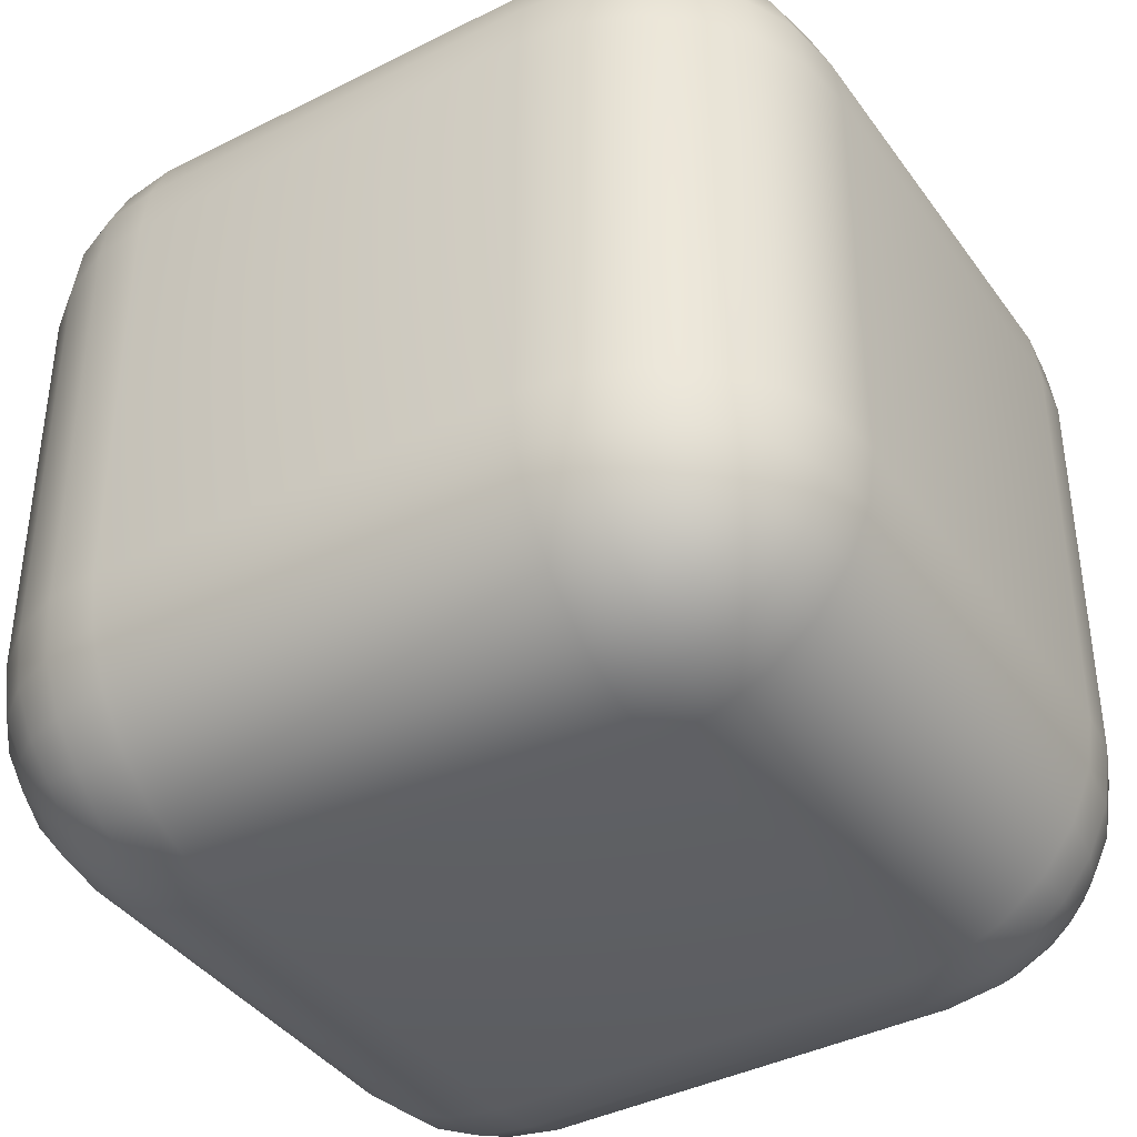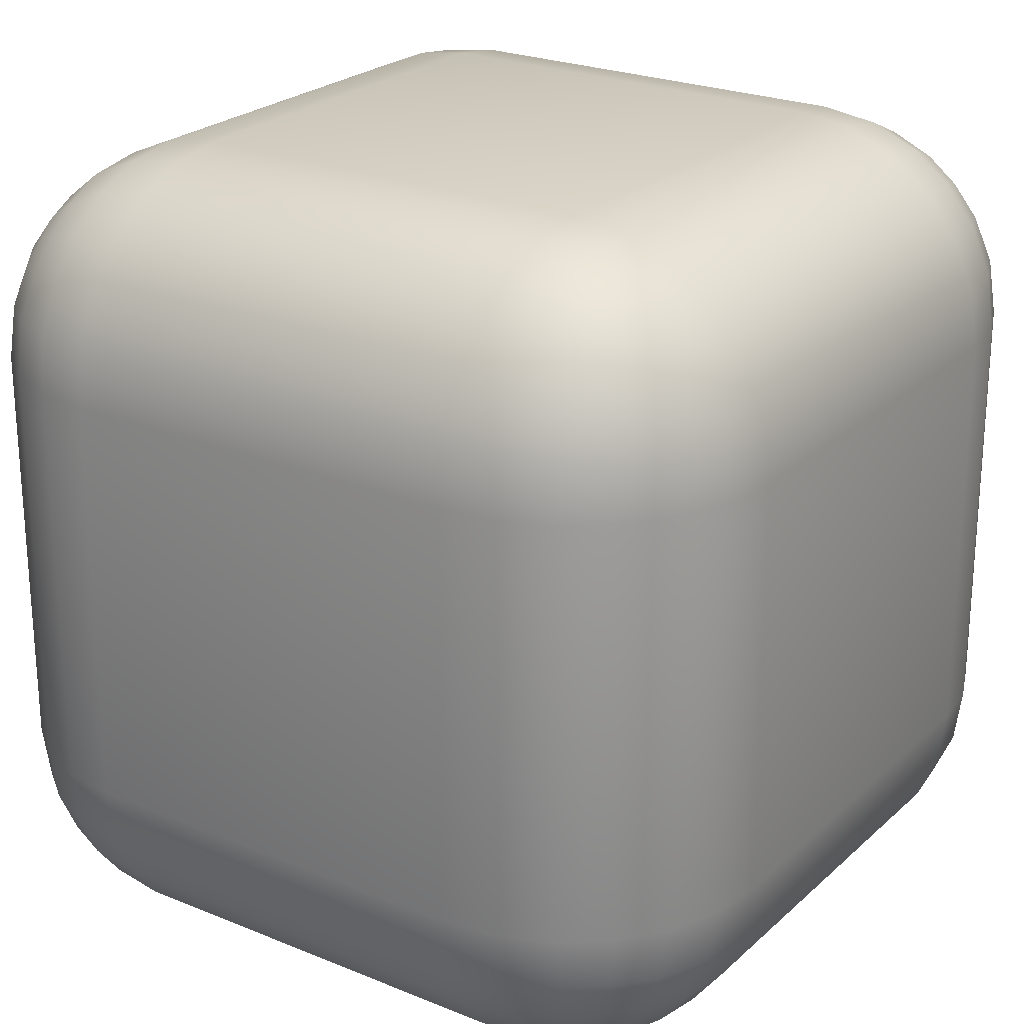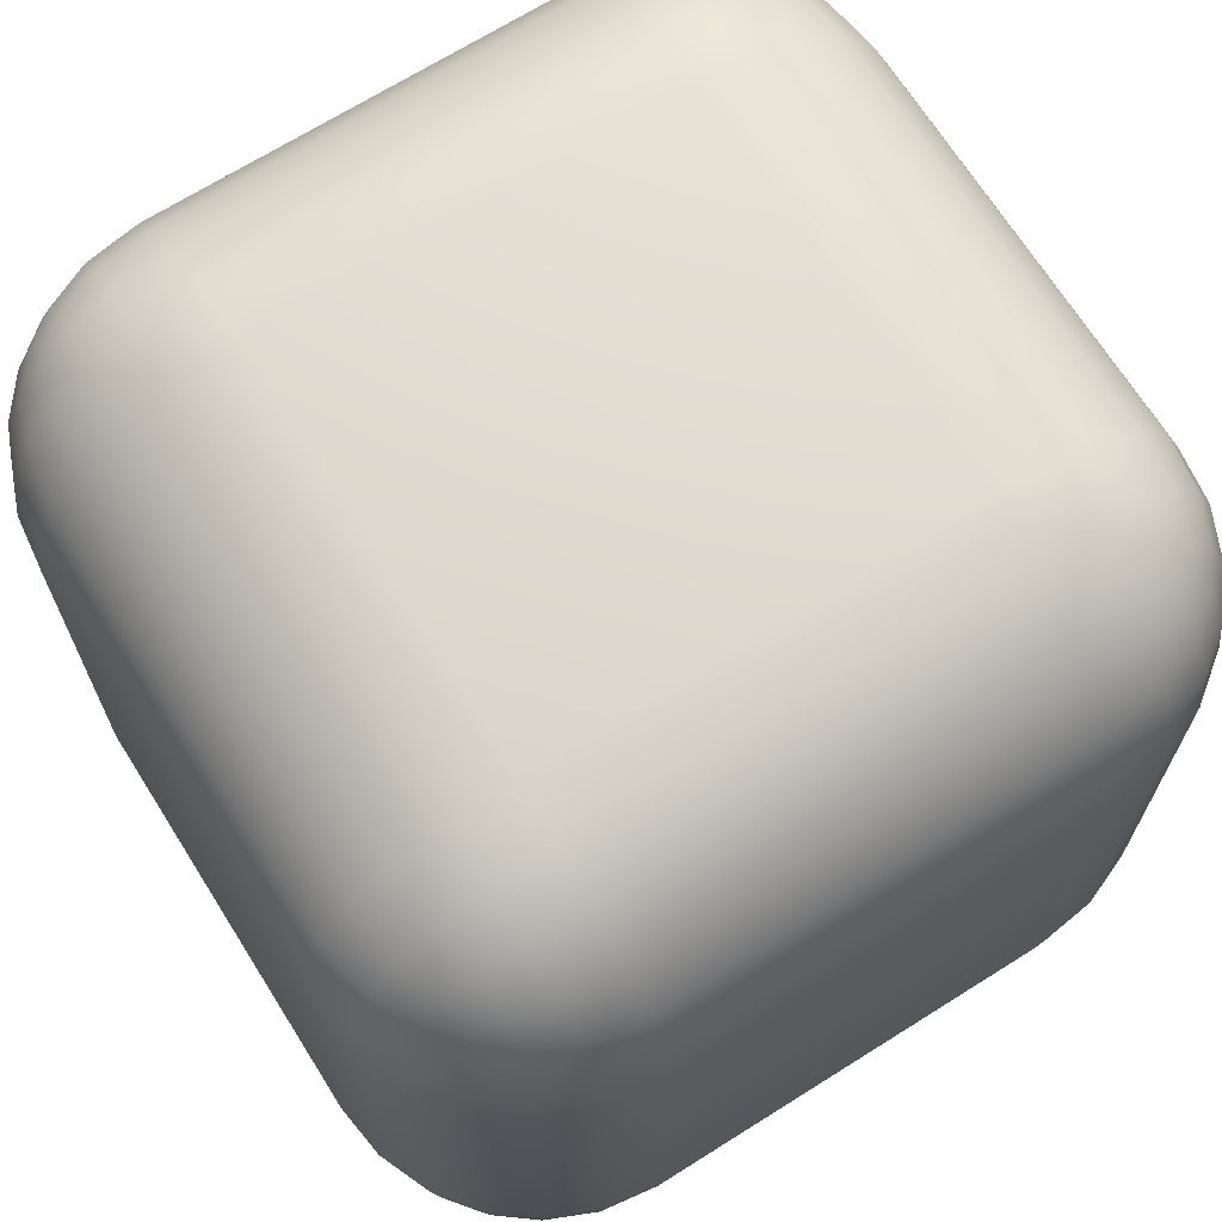
<metadata>
{"format":"obj","ext":"obj","renderer":"f3d","projection":"perspective","resolution":1024,"background":"white","views":[{"elev":-39.8,"azim":-148.0,"up":"+Z"},{"elev":24.0,"azim":34.4,"up":"+Z"},{"elev":69.0,"azim":57.8,"up":"+Z"}]}
</metadata>
<code>
v 0 0 0.5
v 0 0 -0.5
v 0 0.5 0
v 0 -0.5 0
v 0.5 0 0
v -0.5 0 0
v -0.5 -0.25 0.25
v -0.25 -0.5 0.25
v -0.25 -0.25 0.5
v -0.4915 -0.3147 0.25
v -0.4665 -0.375 0.25
v -0.4268 -0.4268 0.25
v -0.4915 -0.25 0.3147
v -0.4814 -0.3173 0.3167
v -0.4561 -0.3754 0.3156
v -0.4209 -0.4208 0.3143
v -0.4665 -0.25 0.375
v -0.4559 -0.316 0.3755
v -0.4347 -0.3691 0.3691
v -0.4074 -0.4074 0.3638
v -0.3943 -0.3943 0.3943
v -0.25 -0.4915 0.3147
v -0.25 -0.4665 0.375
v -0.25 -0.4268 0.4268
v -0.3147 -0.4915 0.25
v -0.3167 -0.4814 0.3173
v -0.3156 -0.4561 0.3754
v -0.3143 -0.4209 0.4208
v -0.375 -0.4665 0.25
v -0.3755 -0.4559 0.316
v -0.3691 -0.4347 0.3691
v -0.3638 -0.4074 0.4074
v -0.3147 -0.25 0.4915
v -0.375 -0.25 0.4665
v -0.4268 -0.25 0.4268
v -0.25 -0.3147 0.4915
v -0.3173 -0.3167 0.4814
v -0.3754 -0.3156 0.4561
v -0.4208 -0.3143 0.4209
v -0.25 -0.375 0.4665
v -0.316 -0.3755 0.4559
v -0.3691 -0.3691 0.4347
v -0.4074 -0.3638 0.4074
v -0.5 0.25 0.25
v -0.25 0.25 0.5
v -0.25 0.5 0.25
v -0.4915 0.25 0.3147
v -0.4665 0.25 0.375
v -0.4268 0.25 0.4268
v -0.4915 0.3147 0.25
v -0.4814 0.3167 0.3173
v -0.4561 0.3156 0.3754
v -0.4209 0.3143 0.4208
v -0.4665 0.375 0.25
v -0.4559 0.3755 0.316
v -0.4347 0.3691 0.3691
v -0.4074 0.3638 0.4074
v -0.3943 0.3943 0.3943
v -0.25 0.3147 0.4915
v -0.25 0.375 0.4665
v -0.25 0.4268 0.4268
v -0.3147 0.25 0.4915
v -0.3167 0.3173 0.4814
v -0.3156 0.3754 0.4561
v -0.3143 0.4208 0.4209
v -0.375 0.25 0.4665
v -0.3755 0.316 0.4559
v -0.3691 0.3691 0.4347
v -0.3638 0.4074 0.4074
v -0.3147 0.4915 0.25
v -0.375 0.4665 0.25
v -0.4268 0.4268 0.25
v -0.25 0.4915 0.3147
v -0.3173 0.4814 0.3167
v -0.3754 0.4561 0.3156
v -0.4208 0.4209 0.3143
v -0.25 0.4665 0.375
v -0.316 0.4559 0.3755
v -0.3691 0.4347 0.3691
v -0.4074 0.4074 0.3638
v -0.5 -0.25 -0.25
v -0.25 -0.25 -0.5
v -0.25 -0.5 -0.25
v -0.4915 -0.25 -0.3147
v -0.4665 -0.25 -0.375
v -0.4268 -0.25 -0.4268
v -0.4915 -0.3147 -0.25
v -0.4814 -0.3167 -0.3173
v -0.4561 -0.3156 -0.3754
v -0.4209 -0.3143 -0.4208
v -0.4665 -0.375 -0.25
v -0.4559 -0.3755 -0.316
v -0.4347 -0.3691 -0.3691
v -0.4074 -0.3638 -0.4074
v -0.3943 -0.3943 -0.3943
v -0.25 -0.3147 -0.4915
v -0.25 -0.375 -0.4665
v -0.25 -0.4268 -0.4268
v -0.3147 -0.25 -0.4915
v -0.3167 -0.3173 -0.4814
v -0.3156 -0.3754 -0.4561
v -0.3143 -0.4208 -0.4209
v -0.375 -0.25 -0.4665
v -0.3755 -0.316 -0.4559
v -0.3691 -0.3691 -0.4347
v -0.3638 -0.4074 -0.4074
v -0.3147 -0.4915 -0.25
v -0.375 -0.4665 -0.25
v -0.4268 -0.4268 -0.25
v -0.25 -0.4915 -0.3147
v -0.3173 -0.4814 -0.3167
v -0.3754 -0.4561 -0.3156
v -0.4208 -0.4209 -0.3143
v -0.25 -0.4665 -0.375
v -0.316 -0.4559 -0.3755
v -0.3691 -0.4347 -0.3691
v -0.4074 -0.4074 -0.3638
v -0.5 0.25 -0.25
v -0.25 0.5 -0.25
v -0.25 0.25 -0.5
v -0.4915 0.3147 -0.25
v -0.4665 0.375 -0.25
v -0.4268 0.4268 -0.25
v -0.4915 0.25 -0.3147
v -0.4814 0.3173 -0.3167
v -0.4561 0.3754 -0.3156
v -0.4209 0.4208 -0.3143
v -0.4665 0.25 -0.375
v -0.4559 0.316 -0.3755
v -0.4347 0.3691 -0.3691
v -0.4074 0.4074 -0.3638
v -0.3943 0.3943 -0.3943
v -0.25 0.4915 -0.3147
v -0.25 0.4665 -0.375
v -0.25 0.4268 -0.4268
v -0.3147 0.4915 -0.25
v -0.3167 0.4814 -0.3173
v -0.3156 0.4561 -0.3754
v -0.3143 0.4209 -0.4208
v -0.375 0.4665 -0.25
v -0.3755 0.4559 -0.316
v -0.3691 0.4347 -0.3691
v -0.3638 0.4074 -0.4074
v -0.3147 0.25 -0.4915
v -0.375 0.25 -0.4665
v -0.4268 0.25 -0.4268
v -0.25 0.3147 -0.4915
v -0.3173 0.3167 -0.4814
v -0.3754 0.3156 -0.4561
v -0.4208 0.3143 -0.4209
v -0.25 0.375 -0.4665
v -0.316 0.3755 -0.4559
v -0.3691 0.3691 -0.4347
v -0.4074 0.3638 -0.4074
v 0.5 -0.25 0.25
v 0.25 -0.25 0.5
v 0.25 -0.5 0.25
v 0.4915 -0.25 0.3147
v 0.4665 -0.25 0.375
v 0.4268 -0.25 0.4268
v 0.4915 -0.3147 0.25
v 0.4814 -0.3167 0.3173
v 0.4561 -0.3156 0.3754
v 0.4209 -0.3143 0.4208
v 0.4665 -0.375 0.25
v 0.4559 -0.3755 0.316
v 0.4347 -0.3691 0.3691
v 0.4074 -0.3638 0.4074
v 0.3943 -0.3943 0.3943
v 0.25 -0.3147 0.4915
v 0.25 -0.375 0.4665
v 0.25 -0.4268 0.4268
v 0.3147 -0.25 0.4915
v 0.3167 -0.3173 0.4814
v 0.3156 -0.3754 0.4561
v 0.3143 -0.4208 0.4209
v 0.375 -0.25 0.4665
v 0.3755 -0.316 0.4559
v 0.3691 -0.3691 0.4347
v 0.3638 -0.4074 0.4074
v 0.3147 -0.4915 0.25
v 0.375 -0.4665 0.25
v 0.4268 -0.4268 0.25
v 0.25 -0.4915 0.3147
v 0.3173 -0.4814 0.3167
v 0.3754 -0.4561 0.3156
v 0.4208 -0.4209 0.3143
v 0.25 -0.4665 0.375
v 0.316 -0.4559 0.3755
v 0.3691 -0.4347 0.3691
v 0.4074 -0.4074 0.3638
v 0.5 0.25 0.25
v 0.25 0.5 0.25
v 0.25 0.25 0.5
v 0.4915 0.3147 0.25
v 0.4665 0.375 0.25
v 0.4268 0.4268 0.25
v 0.4915 0.25 0.3147
v 0.4814 0.3173 0.3167
v 0.4561 0.3754 0.3156
v 0.4209 0.4208 0.3143
v 0.4665 0.25 0.375
v 0.4559 0.316 0.3755
v 0.4347 0.3691 0.3691
v 0.4074 0.4074 0.3638
v 0.3943 0.3943 0.3943
v 0.25 0.4915 0.3147
v 0.25 0.4665 0.375
v 0.25 0.4268 0.4268
v 0.3147 0.4915 0.25
v 0.3167 0.4814 0.3173
v 0.3156 0.4561 0.3754
v 0.3143 0.4209 0.4208
v 0.375 0.4665 0.25
v 0.3755 0.4559 0.316
v 0.3691 0.4347 0.3691
v 0.3638 0.4074 0.4074
v 0.3147 0.25 0.4915
v 0.375 0.25 0.4665
v 0.4268 0.25 0.4268
v 0.25 0.3147 0.4915
v 0.3173 0.3167 0.4814
v 0.3754 0.3156 0.4561
v 0.4208 0.3143 0.4209
v 0.25 0.375 0.4665
v 0.316 0.3755 0.4559
v 0.3691 0.3691 0.4347
v 0.4074 0.3638 0.4074
v 0.25 -0.25 -0.5
v 0.5 -0.25 -0.25
v 0.25 -0.5 -0.25
v 0.3147 -0.25 -0.4915
v 0.375 -0.25 -0.4665
v 0.4268 -0.25 -0.4268
v 0.25 -0.3147 -0.4915
v 0.3173 -0.3167 -0.4814
v 0.3754 -0.3156 -0.4561
v 0.4208 -0.3143 -0.4209
v 0.25 -0.375 -0.4665
v 0.316 -0.3755 -0.4559
v 0.3691 -0.3691 -0.4347
v 0.4074 -0.3638 -0.4074
v 0.3943 -0.3943 -0.3943
v 0.4915 -0.3147 -0.25
v 0.4665 -0.375 -0.25
v 0.4268 -0.4268 -0.25
v 0.4915 -0.25 -0.3147
v 0.4814 -0.3173 -0.3167
v 0.4561 -0.3754 -0.3156
v 0.4209 -0.4208 -0.3143
v 0.4665 -0.25 -0.375
v 0.4559 -0.316 -0.3755
v 0.4347 -0.3691 -0.3691
v 0.4074 -0.4074 -0.3638
v 0.25 -0.4915 -0.3147
v 0.25 -0.4665 -0.375
v 0.25 -0.4268 -0.4268
v 0.3147 -0.4915 -0.25
v 0.3167 -0.4814 -0.3173
v 0.3156 -0.4561 -0.3754
v 0.3143 -0.4209 -0.4208
v 0.375 -0.4665 -0.25
v 0.3755 -0.4559 -0.316
v 0.3691 -0.4347 -0.3691
v 0.3638 -0.4074 -0.4074
v 0.25 0.5 -0.25
v 0.5 0.25 -0.25
v 0.25 0.25 -0.5
v 0.3147 0.4915 -0.25
v 0.375 0.4665 -0.25
v 0.4268 0.4268 -0.25
v 0.25 0.4915 -0.3147
v 0.3173 0.4814 -0.3167
v 0.3754 0.4561 -0.3156
v 0.4208 0.4209 -0.3143
v 0.25 0.4665 -0.375
v 0.316 0.4559 -0.3755
v 0.3691 0.4347 -0.3691
v 0.4074 0.4074 -0.3638
v 0.3943 0.3943 -0.3943
v 0.4915 0.25 -0.3147
v 0.4665 0.25 -0.375
v 0.4268 0.25 -0.4268
v 0.4915 0.3147 -0.25
v 0.4814 0.3167 -0.3173
v 0.4561 0.3156 -0.3754
v 0.4209 0.3143 -0.4208
v 0.4665 0.375 -0.25
v 0.4559 0.3755 -0.316
v 0.4347 0.3691 -0.3691
v 0.4074 0.3638 -0.4074
v 0.25 0.3147 -0.4915
v 0.25 0.375 -0.4665
v 0.25 0.4268 -0.4268
v 0.3147 0.25 -0.4915
v 0.3167 0.3173 -0.4814
v 0.3156 0.3754 -0.4561
v 0.3143 0.4208 -0.4209
v 0.375 0.25 -0.4665
v 0.3755 0.316 -0.4559
v 0.3691 0.3691 -0.4347
v 0.3638 0.4074 -0.4074
v 0 -0.25 -0.5
v 0 -0.5 -0.25
v 0 -0.3147 -0.4915
v 0 -0.375 -0.4665
v 0 -0.4268 -0.4268
v 0 -0.4665 -0.375
v 0 -0.4915 -0.3147
v 0 0.25 -0.5
v 0 0.5 -0.25
v 0 0.3147 -0.4915
v 0 0.375 -0.4665
v 0 0.4268 -0.4268
v 0 0.4665 -0.375
v 0 0.4915 -0.3147
v 0 -0.25 0.5
v 0 -0.5 0.25
v 0 -0.3147 0.4915
v 0 -0.375 0.4665
v 0 -0.4268 0.4268
v 0 -0.4665 0.375
v 0 -0.4915 0.3147
v 0 0.25 0.5
v 0 0.5 0.25
v 0 0.3147 0.4915
v 0 0.375 0.4665
v 0 0.4268 0.4268
v 0 0.4665 0.375
v 0 0.4915 0.3147
v -0.5 0 0.25
v -0.25 0 0.5
v -0.4915 0 0.3147
v -0.4665 0 0.375
v -0.4268 0 0.4268
v -0.375 0 0.4665
v -0.3147 0 0.4915
v -0.5 0 -0.25
v -0.25 0 -0.5
v -0.4915 0 -0.3147
v -0.4665 0 -0.375
v -0.4268 0 -0.4268
v -0.375 0 -0.4665
v -0.3147 0 -0.4915
v 0.25 0 -0.5
v 0.5 0 -0.25
v 0.3147 0 -0.4915
v 0.375 0 -0.4665
v 0.4268 0 -0.4268
v 0.4665 0 -0.375
v 0.4915 0 -0.3147
v 0.5 0 0.25
v 0.25 0 0.5
v 0.4915 0 0.3147
v 0.4665 0 0.375
v 0.4268 0 0.4268
v 0.375 0 0.4665
v 0.3147 0 0.4915
v -0.5 -0.25 0
v -0.25 -0.5 0
v -0.4915 -0.3147 0
v -0.4665 -0.375 0
v -0.4268 -0.4268 0
v -0.375 -0.4665 0
v -0.3147 -0.4915 0
v -0.5 0.25 0
v -0.25 0.5 0
v -0.4915 0.3147 0
v -0.4665 0.375 0
v -0.4268 0.4268 0
v -0.375 0.4665 0
v -0.3147 0.4915 0
v 0.5 -0.25 0
v 0.25 -0.5 0
v 0.4915 -0.3147 0
v 0.4665 -0.375 0
v 0.4268 -0.4268 0
v 0.375 -0.4665 0
v 0.3147 -0.4915 0
v 0.5 0.25 0
v 0.25 0.5 0
v 0.4915 0.3147 0
v 0.4665 0.375 0
v 0.4268 0.4268 0
v 0.375 0.4665 0
v 0.3147 0.4915 0
f 373 5 352 155
f 346 267 380 5
f 230 346 5 373
f 3 367 46 325
f 381 3 325 193
f 359 6 338 81
f 353 194 324 1
f 317 1 332 9
f 5 380 192 352
f 6 366 118 338
f 83 304 4 360
f 4 374 157 318
f 331 44 366 6
f 156 353 1 317
f 266 311 3 381
f 82 339 2 303
f 360 4 318 8
f 304 231 374 4
f 311 119 367 3
f 2 310 268 345
f 339 120 310 2
f 303 2 345 229
f 1 324 45 332
f 7 10 14 13
f 10 11 15 14
f 11 12 16 15
f 13 14 18 17
f 14 15 19 18
f 15 16 20 19
f 17 18 39 35
f 18 19 43 39
f 19 20 21 43
f 8 22 26 25
f 22 23 27 26
f 23 24 28 27
f 25 26 30 29
f 26 27 31 30
f 27 28 32 31
f 29 30 16 12
f 30 31 20 16
f 31 32 21 20
f 9 33 37 36
f 33 34 38 37
f 34 35 39 38
f 36 37 41 40
f 37 38 42 41
f 38 39 43 42
f 40 41 28 24
f 41 42 32 28
f 42 43 21 32
f 44 47 51 50
f 47 48 52 51
f 48 49 53 52
f 50 51 55 54
f 51 52 56 55
f 52 53 57 56
f 54 55 76 72
f 55 56 80 76
f 56 57 58 80
f 45 59 63 62
f 59 60 64 63
f 60 61 65 64
f 62 63 67 66
f 63 64 68 67
f 64 65 69 68
f 66 67 53 49
f 67 68 57 53
f 68 69 58 57
f 46 70 74 73
f 70 71 75 74
f 71 72 76 75
f 73 74 78 77
f 74 75 79 78
f 75 76 80 79
f 77 78 65 61
f 78 79 69 65
f 79 80 58 69
f 81 84 88 87
f 84 85 89 88
f 85 86 90 89
f 87 88 92 91
f 88 89 93 92
f 89 90 94 93
f 91 92 113 109
f 92 93 117 113
f 93 94 95 117
f 82 96 100 99
f 96 97 101 100
f 97 98 102 101
f 99 100 104 103
f 100 101 105 104
f 101 102 106 105
f 103 104 90 86
f 104 105 94 90
f 105 106 95 94
f 83 107 111 110
f 107 108 112 111
f 108 109 113 112
f 110 111 115 114
f 111 112 116 115
f 112 113 117 116
f 114 115 102 98
f 115 116 106 102
f 116 117 95 106
f 118 121 125 124
f 121 122 126 125
f 122 123 127 126
f 124 125 129 128
f 125 126 130 129
f 126 127 131 130
f 128 129 150 146
f 129 130 154 150
f 130 131 132 154
f 119 133 137 136
f 133 134 138 137
f 134 135 139 138
f 136 137 141 140
f 137 138 142 141
f 138 139 143 142
f 140 141 127 123
f 141 142 131 127
f 142 143 132 131
f 120 144 148 147
f 144 145 149 148
f 145 146 150 149
f 147 148 152 151
f 148 149 153 152
f 149 150 154 153
f 151 152 139 135
f 152 153 143 139
f 153 154 132 143
f 155 158 162 161
f 158 159 163 162
f 159 160 164 163
f 161 162 166 165
f 162 163 167 166
f 163 164 168 167
f 165 166 187 183
f 166 167 191 187
f 167 168 169 191
f 156 170 174 173
f 170 171 175 174
f 171 172 176 175
f 173 174 178 177
f 174 175 179 178
f 175 176 180 179
f 177 178 164 160
f 178 179 168 164
f 179 180 169 168
f 157 181 185 184
f 181 182 186 185
f 182 183 187 186
f 184 185 189 188
f 185 186 190 189
f 186 187 191 190
f 188 189 176 172
f 189 190 180 176
f 190 191 169 180
f 192 195 199 198
f 195 196 200 199
f 196 197 201 200
f 198 199 203 202
f 199 200 204 203
f 200 201 205 204
f 202 203 224 220
f 203 204 228 224
f 204 205 206 228
f 193 207 211 210
f 207 208 212 211
f 208 209 213 212
f 210 211 215 214
f 211 212 216 215
f 212 213 217 216
f 214 215 201 197
f 215 216 205 201
f 216 217 206 205
f 194 218 222 221
f 218 219 223 222
f 219 220 224 223
f 221 222 226 225
f 222 223 227 226
f 223 224 228 227
f 225 226 213 209
f 226 227 217 213
f 227 228 206 217
f 229 232 236 235
f 232 233 237 236
f 233 234 238 237
f 235 236 240 239
f 236 237 241 240
f 237 238 242 241
f 239 240 261 257
f 240 241 265 261
f 241 242 243 265
f 230 244 248 247
f 244 245 249 248
f 245 246 250 249
f 247 248 252 251
f 248 249 253 252
f 249 250 254 253
f 251 252 238 234
f 252 253 242 238
f 253 254 243 242
f 231 255 259 258
f 255 256 260 259
f 256 257 261 260
f 258 259 263 262
f 259 260 264 263
f 260 261 265 264
f 262 263 250 246
f 263 264 254 250
f 264 265 243 254
f 266 269 273 272
f 269 270 274 273
f 270 271 275 274
f 272 273 277 276
f 273 274 278 277
f 274 275 279 278
f 276 277 298 294
f 277 278 302 298
f 278 279 280 302
f 267 281 285 284
f 281 282 286 285
f 282 283 287 286
f 284 285 289 288
f 285 286 290 289
f 286 287 291 290
f 288 289 275 271
f 289 290 279 275
f 290 291 280 279
f 268 292 296 295
f 292 293 297 296
f 293 294 298 297
f 295 296 300 299
f 296 297 301 300
f 297 298 302 301
f 299 300 287 283
f 300 301 291 287
f 301 302 280 291
f 360 8 25 365
f 365 25 29 364
f 364 29 12 363
f 363 12 11 362
f 362 11 10 361
f 361 10 7 359
f 332 45 62 337
f 337 62 66 336
f 336 66 49 335
f 335 49 48 334
f 334 48 47 333
f 333 47 44 331
f 367 119 136 372
f 372 136 140 371
f 371 140 123 370
f 370 123 122 369
f 369 122 121 368
f 368 121 118 366
f 339 82 99 344
f 344 99 103 343
f 343 103 86 342
f 342 86 85 341
f 341 85 84 340
f 340 84 81 338
f 304 83 110 309
f 309 110 114 308
f 308 114 98 307
f 307 98 97 306
f 306 97 96 305
f 305 96 82 303
f 311 266 272 316
f 316 272 276 315
f 315 276 294 314
f 314 294 293 313
f 313 293 292 312
f 312 292 268 310
f 346 230 247 351
f 351 247 251 350
f 350 251 234 349
f 349 234 233 348
f 348 233 232 347
f 347 232 229 345
f 374 231 258 379
f 379 258 262 378
f 378 262 246 377
f 377 246 245 376
f 376 245 244 375
f 375 244 230 373
f 381 193 210 386
f 386 210 214 385
f 385 214 197 384
f 384 197 196 383
f 383 196 195 382
f 382 195 192 380
f 353 156 173 358
f 358 173 177 357
f 357 177 160 356
f 356 160 159 355
f 355 159 158 354
f 354 158 155 352
f 318 157 184 323
f 323 184 188 322
f 322 188 172 321
f 321 172 171 320
f 320 171 170 319
f 319 170 156 317
f 325 46 73 330
f 330 73 77 329
f 329 77 61 328
f 328 61 60 327
f 327 60 59 326
f 326 59 45 324
f 231 304 309 255
f 255 309 308 256
f 256 308 307 257
f 257 307 306 239
f 239 306 305 235
f 235 305 303 229
f 119 311 316 133
f 133 316 315 134
f 134 315 314 135
f 135 314 313 151
f 151 313 312 147
f 147 312 310 120
f 8 318 323 22
f 22 323 322 23
f 23 322 321 24
f 24 321 320 40
f 40 320 319 36
f 36 319 317 9
f 193 325 330 207
f 207 330 329 208
f 208 329 328 209
f 209 328 327 225
f 225 327 326 221
f 221 326 324 194
f 9 332 337 33
f 33 337 336 34
f 34 336 335 35
f 35 335 334 17
f 17 334 333 13
f 13 333 331 7
f 120 339 344 144
f 144 344 343 145
f 145 343 342 146
f 146 342 341 128
f 128 341 340 124
f 124 340 338 118
f 267 346 351 281
f 281 351 350 282
f 282 350 349 283
f 283 349 348 299
f 299 348 347 295
f 295 347 345 268
f 194 353 358 218
f 218 358 357 219
f 219 357 356 220
f 220 356 355 202
f 202 355 354 198
f 198 354 352 192
f 83 360 365 107
f 107 365 364 108
f 108 364 363 109
f 109 363 362 91
f 91 362 361 87
f 87 361 359 81
f 46 367 372 70
f 70 372 371 71
f 71 371 370 72
f 72 370 369 54
f 54 369 368 50
f 50 368 366 44
f 157 374 379 181
f 181 379 378 182
f 182 378 377 183
f 183 377 376 165
f 165 376 375 161
f 161 375 373 155
f 266 381 386 269
f 269 386 385 270
f 270 385 384 271
f 271 384 383 288
f 288 383 382 284
f 284 382 380 267
f 7 331 6 359

</code>
